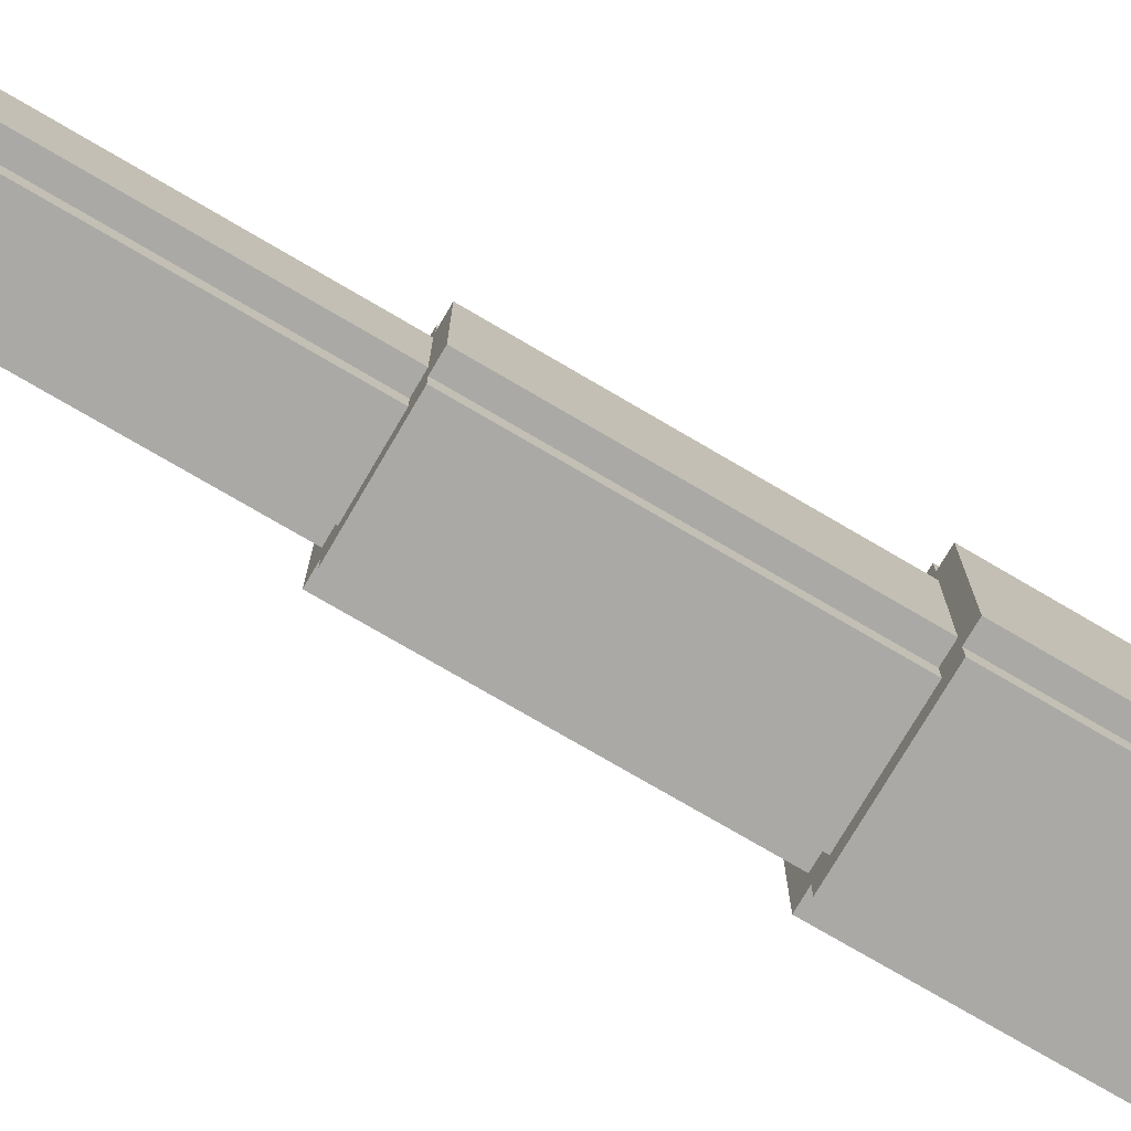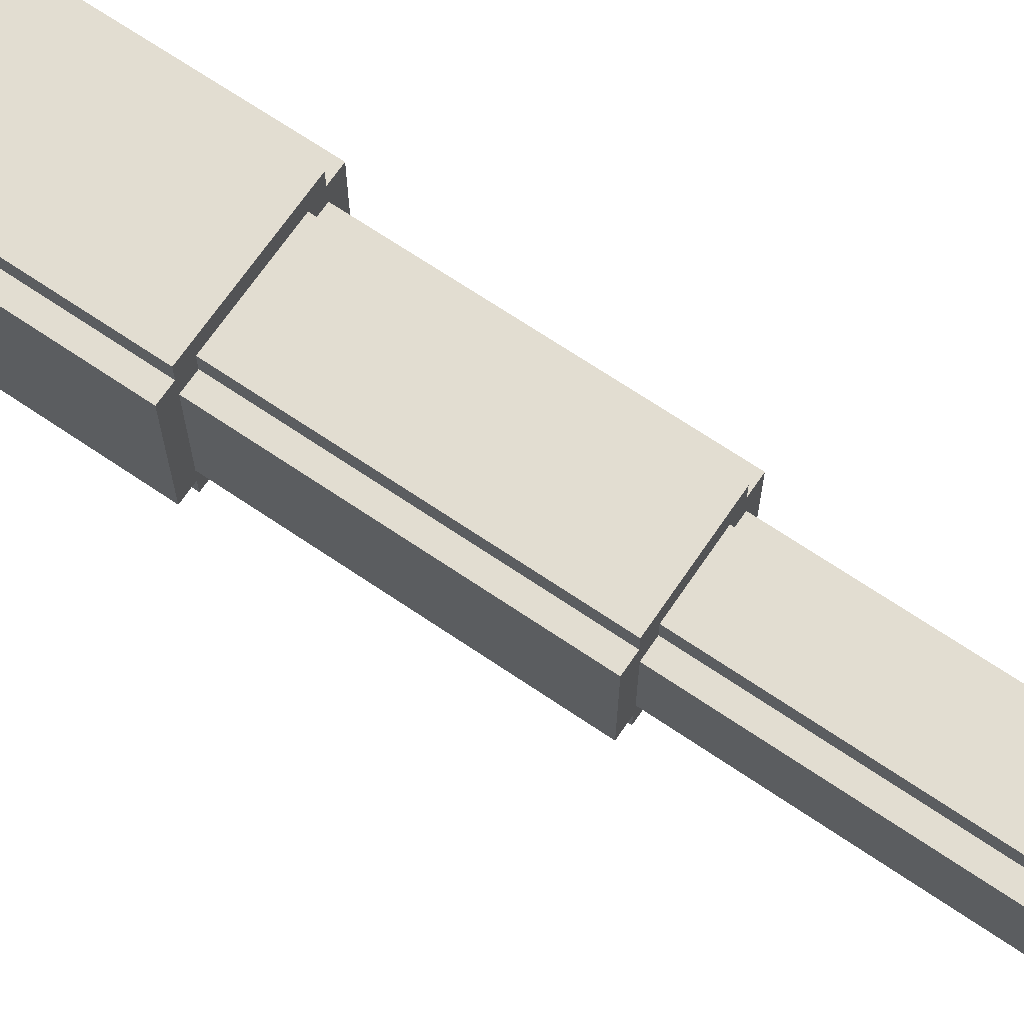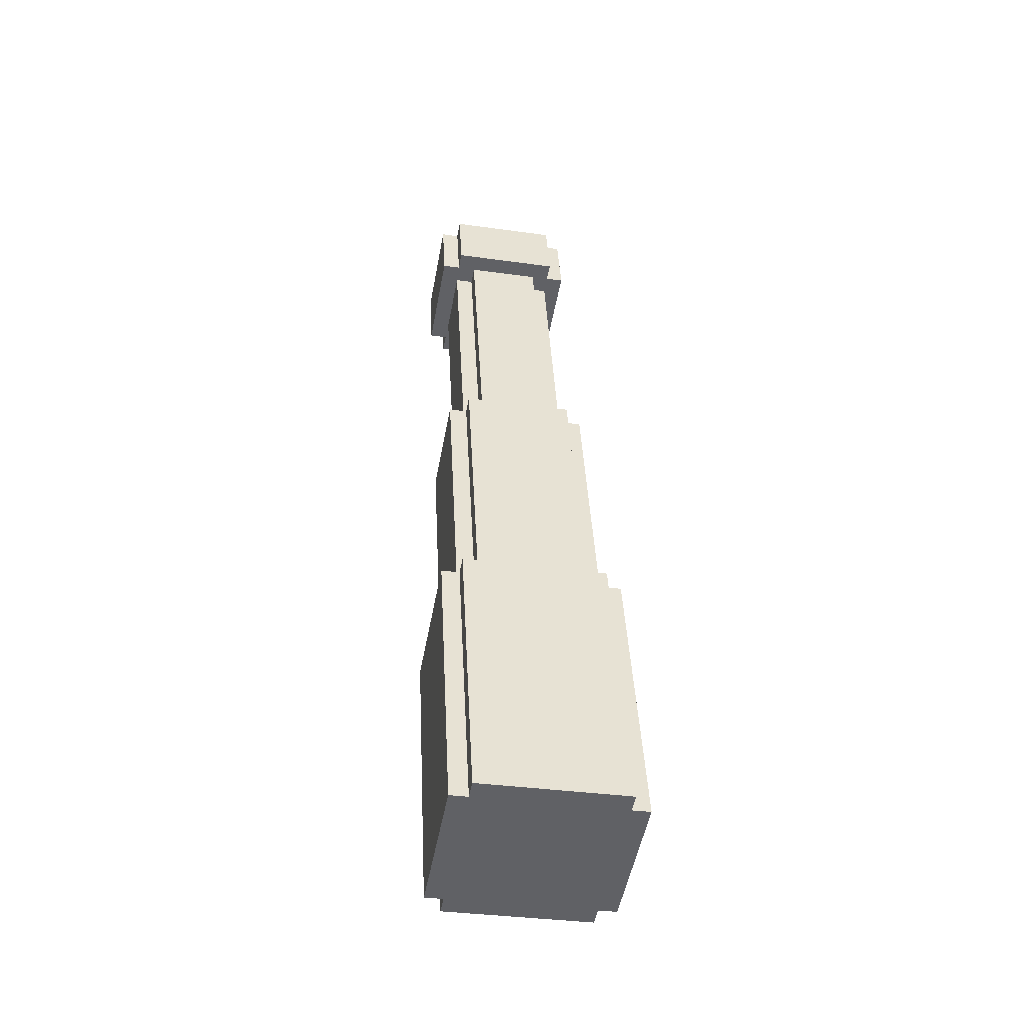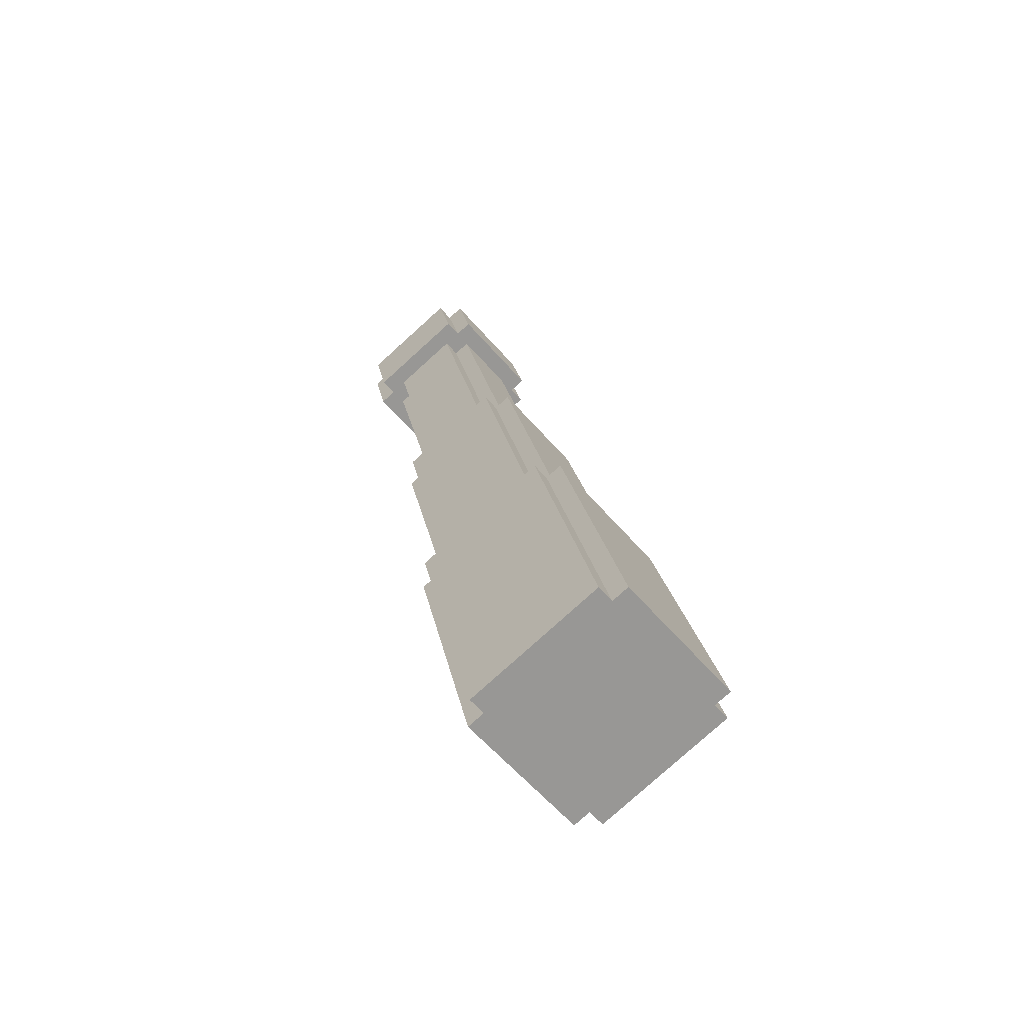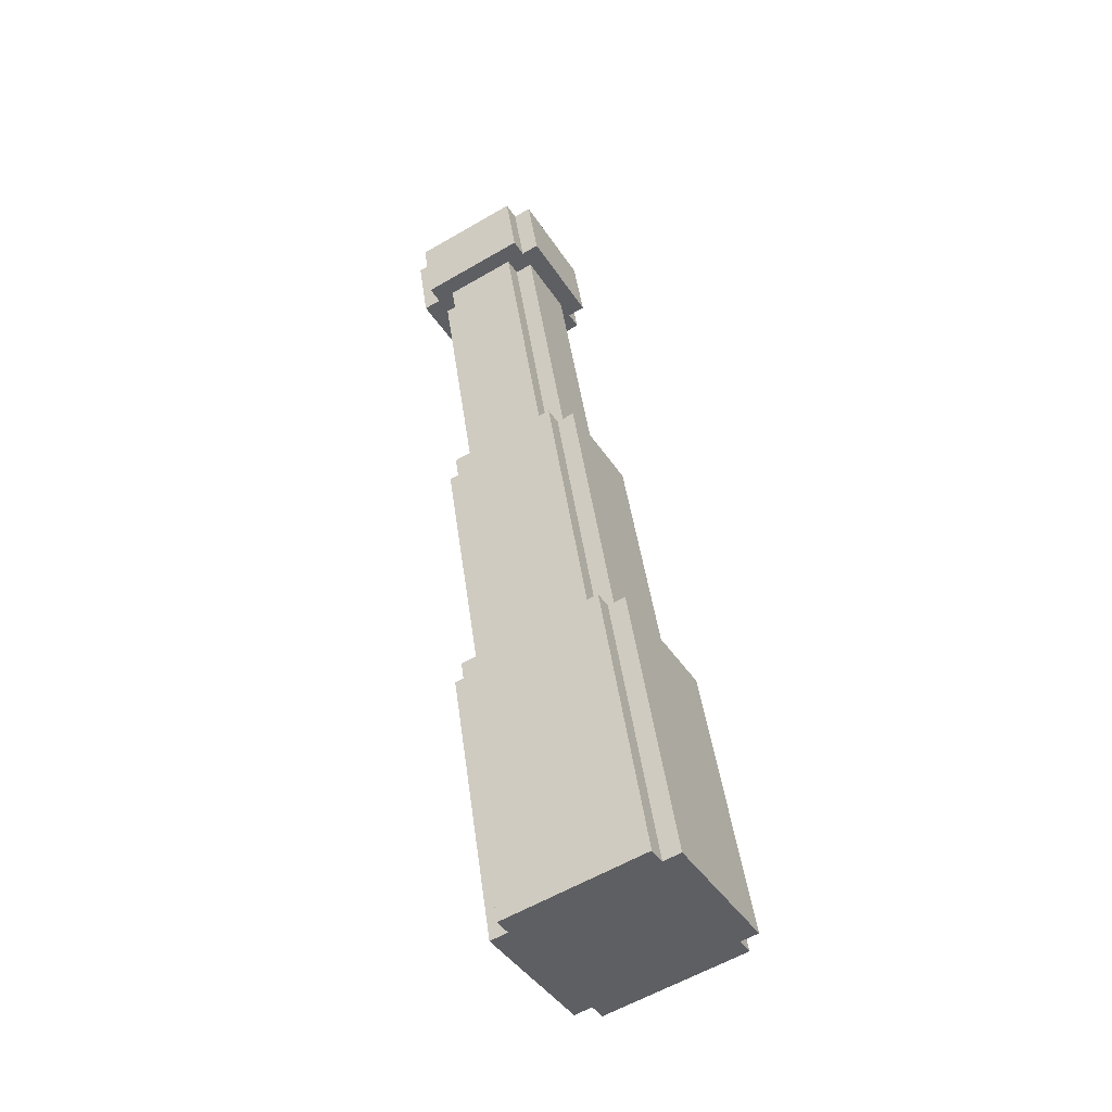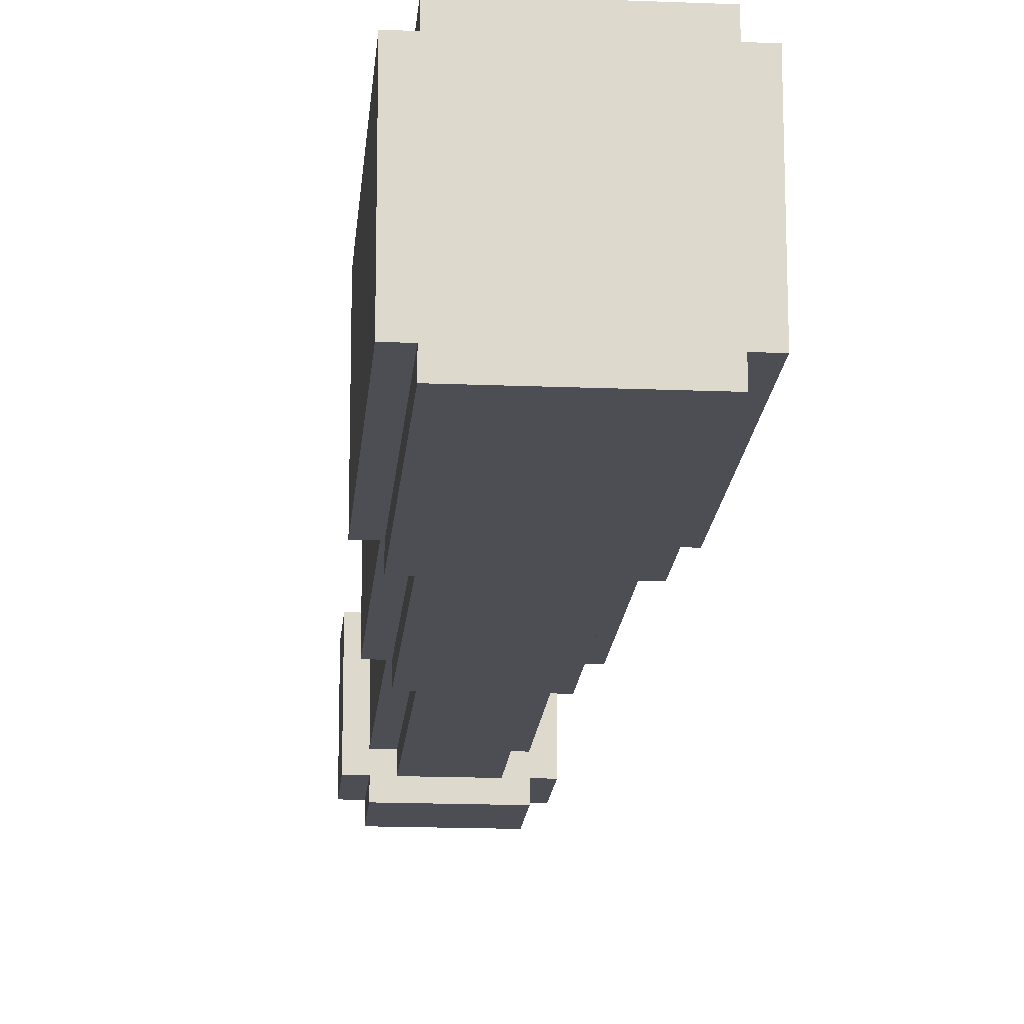
<metadata>
{"format":"obj","ext":"obj","renderer":"f3d","projection":"perspective","resolution":1024,"background":"white","views":[{"elev":-75.5,"azim":-105.4,"up":"+Z"},{"elev":68.6,"azim":139.2,"up":"+Z"},{"elev":-35.0,"azim":79.3,"up":"+Y"},{"elev":-79.1,"azim":-47.9,"up":"+Y"},{"elev":-59.0,"azim":-59.0,"up":"+Y"},{"elev":-17.4,"azim":10.3,"up":"+Z"}]}
</metadata>
<code>
g toy_story_bat_mesh
v -29.8 1.473 20.44
v -31.69 0.9689 20.44
v -31.69 0.9663 22.44
v -29.8 1.471 22.44
v -31.69 0.9692 20.19
v -29.8 1.474 20.19
v -31.93 0.9017 22.44
v -31.93 0.9043 20.44
v -29.8 1.47 22.69
v -31.69 0.9659 22.69
v -29.56 1.538 20.44
v -29.56 1.535 22.44
v -30.83 5.34 20.45
v -30.83 5.337 22.45
v -32.72 4.833 22.44
v -32.72 4.836 20.44
v -30.83 5.34 20.2
v -32.72 4.836 20.19
v -32.96 4.771 20.44
v -32.96 4.768 22.44
v -32.72 4.833 22.69
v -30.83 5.337 22.7
v -30.59 5.402 22.45
v -30.59 5.405 20.45
v -29.8 1.474 20.19
v -30.83 5.34 20.2
v -32.72 4.836 20.19
v -31.69 0.9692 20.19
v -31.93 0.9043 20.44
v -32.96 4.771 20.44
v -32.96 4.768 22.44
v -31.93 0.9017 22.44
v -31.69 0.9659 22.69
v -32.72 4.833 22.69
v -30.83 5.337 22.7
v -29.8 1.47 22.69
v -29.56 1.535 22.44
v -30.59 5.402 22.45
v -30.59 5.405 20.45
v -29.56 1.538 20.44
v -32.11 9.136 20.67
v -32.11 9.134 22.19
v -33.51 8.76 22.19
v -33.51 8.762 20.67
v -32.11 9.137 20.42
v -33.51 8.762 20.42
v -33.75 8.697 20.67
v -33.75 8.695 22.19
v -33.51 8.759 22.44
v -32.11 9.134 22.44
v -31.87 9.199 22.19
v -31.87 9.201 20.67
v -31.08 5.283 20.41
v -32.11 9.137 20.42
v -33.51 8.762 20.42
v -32.48 4.908 20.41
v -32.72 4.843 20.66
v -33.75 8.697 20.67
v -33.75 8.695 22.19
v -32.72 4.841 22.19
v -32.48 4.906 22.44
v -33.51 8.759 22.44
v -32.11 9.134 22.44
v -31.08 5.28 22.44
v -30.84 5.345 22.19
v -31.87 9.199 22.19
v -31.87 9.201 20.67
v -30.84 5.347 20.67
v -32.36 9.082 20.67
v -33.4 12.97 20.67
v -34.31 12.72 20.67
v -33.28 8.837 20.67
v -33.52 8.772 20.92
v -34.56 12.66 20.92
v -34.56 12.65 21.94
v -33.52 8.77 21.93
v -33.28 8.835 22.18
v -34.32 12.72 22.19
v -33.4 12.96 22.19
v -32.36 9.08 22.19
v -32.12 9.145 21.94
v -33.16 13.03 21.94
v -33.16 13.03 20.92
v -32.12 9.146 20.92
v -31.69 0.9689 20.44
v -31.69 0.9692 20.19
v -32.72 4.836 20.19
v -32.72 4.836 20.44
v -30.83 5.34 20.45
v -30.83 5.34 20.2
v -29.8 1.474 20.19
v -29.8 1.473 20.44
v -31.69 0.9663 22.44
v -31.93 0.9017 22.44
v -32.96 4.768 22.44
v -32.72 4.833 22.44
v -32.72 4.836 20.44
v -32.96 4.771 20.44
v -31.93 0.9043 20.44
v -31.69 0.9689 20.44
v -29.8 1.471 22.44
v -29.8 1.47 22.69
v -30.83 5.337 22.7
v -30.83 5.337 22.45
v -32.72 4.833 22.44
v -32.72 4.833 22.69
v -31.69 0.9659 22.69
v -31.69 0.9663 22.44
v -29.8 1.473 20.44
v -29.56 1.538 20.44
v -30.59 5.405 20.45
v -30.83 5.34 20.45
v -30.83 5.337 22.45
v -30.59 5.402 22.45
v -29.56 1.535 22.44
v -29.8 1.471 22.44
v -32.48 4.908 20.66
v -32.48 4.908 20.41
v -33.51 8.762 20.42
v -33.51 8.762 20.67
v -32.11 9.136 20.67
v -32.11 9.137 20.42
v -31.08 5.283 20.41
v -31.08 5.282 20.66
v -32.48 4.906 22.19
v -32.72 4.841 22.19
v -33.75 8.695 22.19
v -33.51 8.76 22.19
v -33.51 8.762 20.67
v -33.75 8.697 20.67
v -32.72 4.843 20.66
v -32.48 4.908 20.66
v -31.08 5.28 22.19
v -31.08 5.28 22.44
v -32.11 9.134 22.44
v -32.11 9.134 22.19
v -33.51 8.76 22.19
v -33.51 8.759 22.44
v -32.48 4.906 22.44
v -32.48 4.906 22.19
v -31.08 5.282 20.66
v -30.84 5.347 20.67
v -31.87 9.201 20.67
v -32.11 9.136 20.67
v -32.11 9.134 22.19
v -31.87 9.199 22.19
v -30.84 5.345 22.19
v -31.08 5.28 22.19
v -33.28 8.836 20.92
v -33.28 8.837 20.67
v -34.31 12.72 20.67
v -34.31 12.72 20.92
v -33.4 12.97 20.92
v -33.4 12.97 20.67
v -32.36 9.082 20.67
v -32.36 9.081 20.92
v -33.28 8.835 21.93
v -33.52 8.77 21.93
v -34.56 12.65 21.94
v -34.31 12.72 21.94
v -34.31 12.72 20.92
v -34.56 12.66 20.92
v -33.52 8.772 20.92
v -33.28 8.836 20.92
v -32.36 9.08 21.94
v -32.36 9.08 22.19
v -33.4 12.96 22.19
v -33.4 12.96 21.94
v -34.31 12.72 21.94
v -34.32 12.72 22.19
v -33.28 8.835 22.18
v -33.28 8.835 21.93
v -32.36 9.081 20.92
v -32.12 9.146 20.92
v -33.16 13.03 20.92
v -33.4 12.97 20.92
v -33.4 12.96 21.94
v -33.16 13.03 21.94
v -32.12 9.145 21.94
v -32.36 9.08 21.94
v -33.15 13.03 20.67
v -34.55 12.66 20.67
v -34.55 12.66 22.2
v -33.15 13.03 22.2
v -34.55 12.66 20.42
v -33.15 13.03 20.42
v -34.79 12.59 22.2
v -34.79 12.59 20.67
v -33.15 13.03 22.45
v -34.55 12.65 22.45
v -32.91 13.1 20.67
v -32.91 13.09 22.2
v -33.41 14 20.68
v -33.41 14 22.2
v -34.81 13.62 22.2
v -34.81 13.62 20.67
v -33.41 14 20.43
v -34.81 13.62 20.42
v -35.05 13.56 20.67
v -35.05 13.56 22.2
v -34.81 13.62 22.45
v -33.41 14 22.45
v -33.17 14.06 22.2
v -33.17 14.06 20.68
v -33.15 13.03 20.42
v -33.41 14 20.43
v -34.81 13.62 20.42
v -34.55 12.66 20.42
v -34.79 12.59 20.67
v -35.05 13.56 20.67
v -35.05 13.56 22.2
v -34.79 12.59 22.2
v -34.55 12.65 22.45
v -34.81 13.62 22.45
v -33.41 14 22.45
v -33.15 13.03 22.45
v -32.91 13.09 22.2
v -33.17 14.06 22.2
v -33.17 14.06 20.68
v -32.91 13.1 20.67
v -34.55 12.66 20.67
v -34.55 12.66 20.42
v -34.81 13.62 20.42
v -34.81 13.62 20.67
v -33.41 14 20.68
v -33.41 14 20.43
v -33.15 13.03 20.42
v -33.15 13.03 20.67
v -34.55 12.66 22.2
v -34.79 12.59 22.2
v -35.05 13.56 22.2
v -34.81 13.62 22.2
v -34.81 13.62 20.67
v -35.05 13.56 20.67
v -34.79 12.59 20.67
v -34.55 12.66 20.67
v -33.15 13.03 22.2
v -33.15 13.03 22.45
v -33.41 14 22.45
v -33.41 14 22.2
v -34.81 13.62 22.2
v -34.81 13.62 22.45
v -34.55 12.65 22.45
v -34.55 12.66 22.2
v -33.15 13.03 20.67
v -32.91 13.1 20.67
v -33.17 14.06 20.68
v -33.41 14 20.68
v -33.41 14 22.2
v -33.17 14.06 22.2
v -32.91 13.09 22.2
v -33.15 13.03 22.2
g toy_story_bat_mesh_0
f 3 2 1
f 4 3 1
f 2 5 1
f 5 6 1
f 3 7 2
f 7 8 2
f 4 9 3
f 9 10 3
f 1 11 4
f 11 12 4
f 15 14 13
f 16 15 13
f 13 17 16
f 17 18 16
f 16 19 15
f 19 20 15
f 15 21 14
f 21 22 14
f 14 23 13
f 23 24 13
f 27 26 25
f 28 27 25
f 31 30 29
f 32 31 29
f 35 34 33
f 36 35 33
f 39 38 37
f 40 39 37
f 43 42 41
f 44 43 41
f 41 45 44
f 45 46 44
f 44 47 43
f 47 48 43
f 43 49 42
f 49 50 42
f 42 51 41
f 51 52 41
f 55 54 53
f 56 55 53
f 59 58 57
f 60 59 57
f 63 62 61
f 64 63 61
f 67 66 65
f 68 67 65
f 71 70 69
f 72 71 69
f 75 74 73
f 76 75 73
f 79 78 77
f 80 79 77
f 83 82 81
f 84 83 81
f 87 86 85
f 88 87 85
f 91 90 89
f 92 91 89
f 95 94 93
f 96 95 93
f 99 98 97
f 100 99 97
f 103 102 101
f 104 103 101
f 107 106 105
f 108 107 105
f 111 110 109
f 112 111 109
f 115 114 113
f 116 115 113
f 119 118 117
f 120 119 117
f 123 122 121
f 124 123 121
f 127 126 125
f 128 127 125
f 131 130 129
f 132 131 129
f 135 134 133
f 136 135 133
f 139 138 137
f 140 139 137
f 143 142 141
f 144 143 141
f 147 146 145
f 148 147 145
f 151 150 149
f 152 151 149
f 155 154 153
f 156 155 153
f 159 158 157
f 160 159 157
f 163 162 161
f 164 163 161
f 167 166 165
f 168 167 165
f 171 170 169
f 172 171 169
f 175 174 173
f 176 175 173
f 179 178 177
f 180 179 177
f 183 182 181
f 184 183 181
f 182 185 181
f 185 186 181
f 183 187 182
f 187 188 182
f 184 189 183
f 189 190 183
f 181 191 184
f 191 192 184
f 195 194 193
f 196 195 193
f 193 197 196
f 197 198 196
f 196 199 195
f 199 200 195
f 195 201 194
f 201 202 194
f 194 203 193
f 203 204 193
f 207 206 205
f 208 207 205
f 211 210 209
f 212 211 209
f 215 214 213
f 216 215 213
f 219 218 217
f 220 219 217
f 223 222 221
f 224 223 221
f 227 226 225
f 228 227 225
f 231 230 229
f 232 231 229
f 235 234 233
f 236 235 233
f 239 238 237
f 240 239 237
f 243 242 241
f 244 243 241
f 247 246 245
f 248 247 245
f 251 250 249
f 252 251 249

</code>
